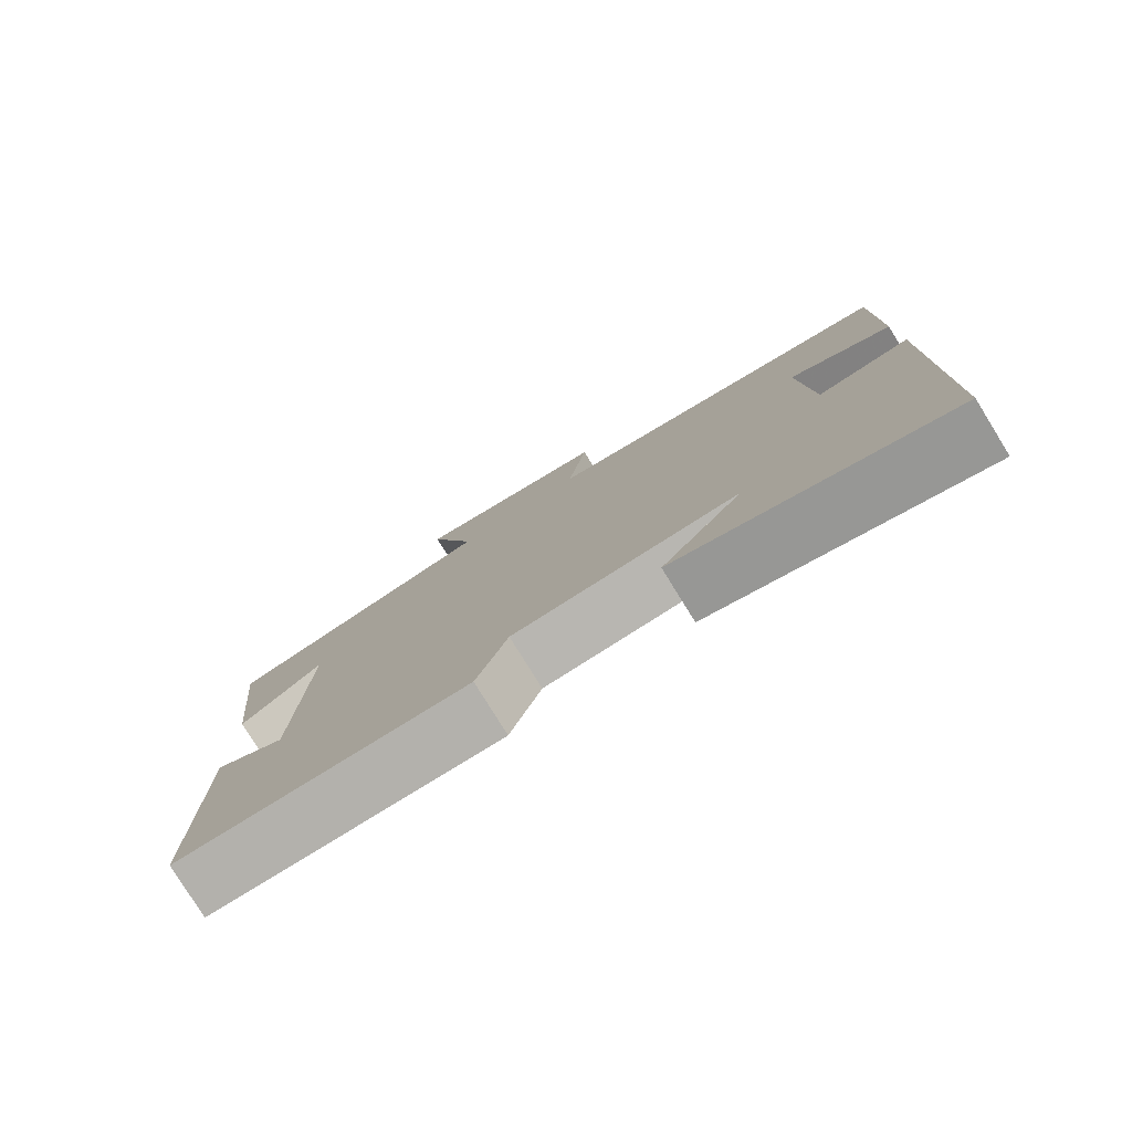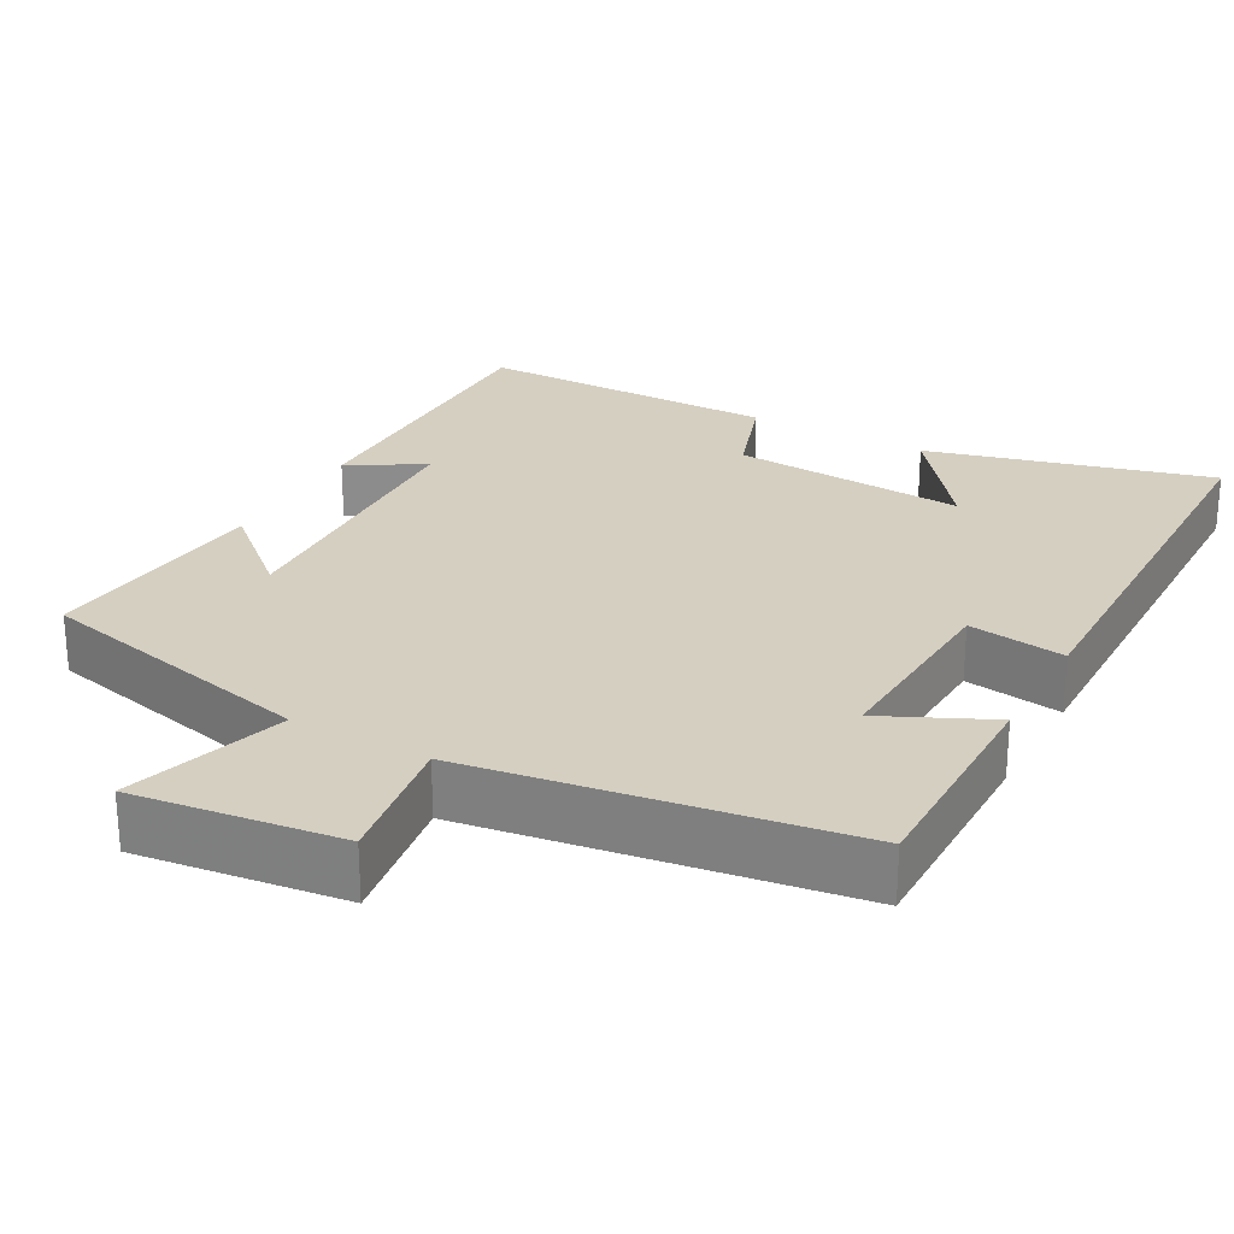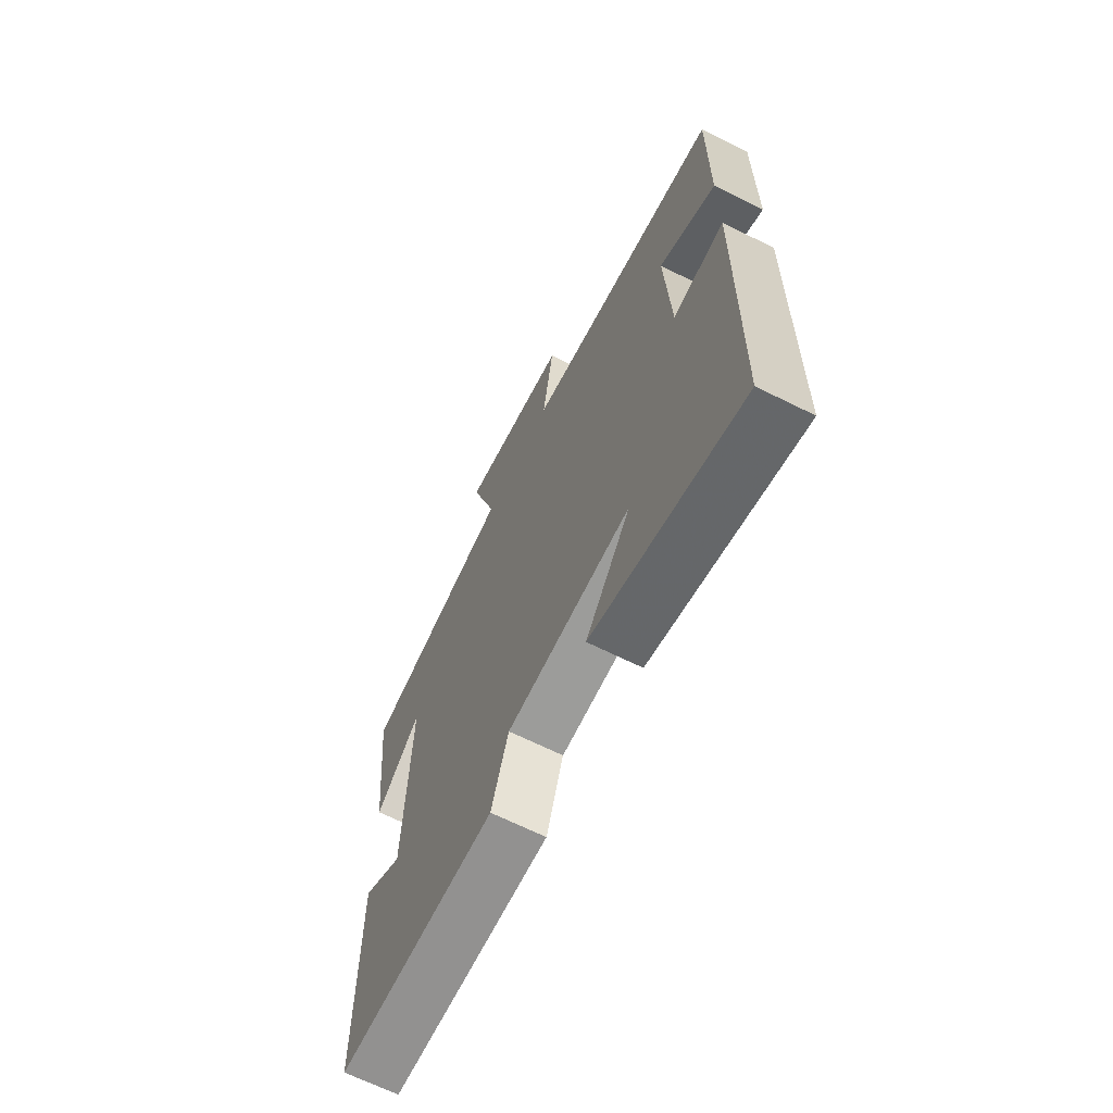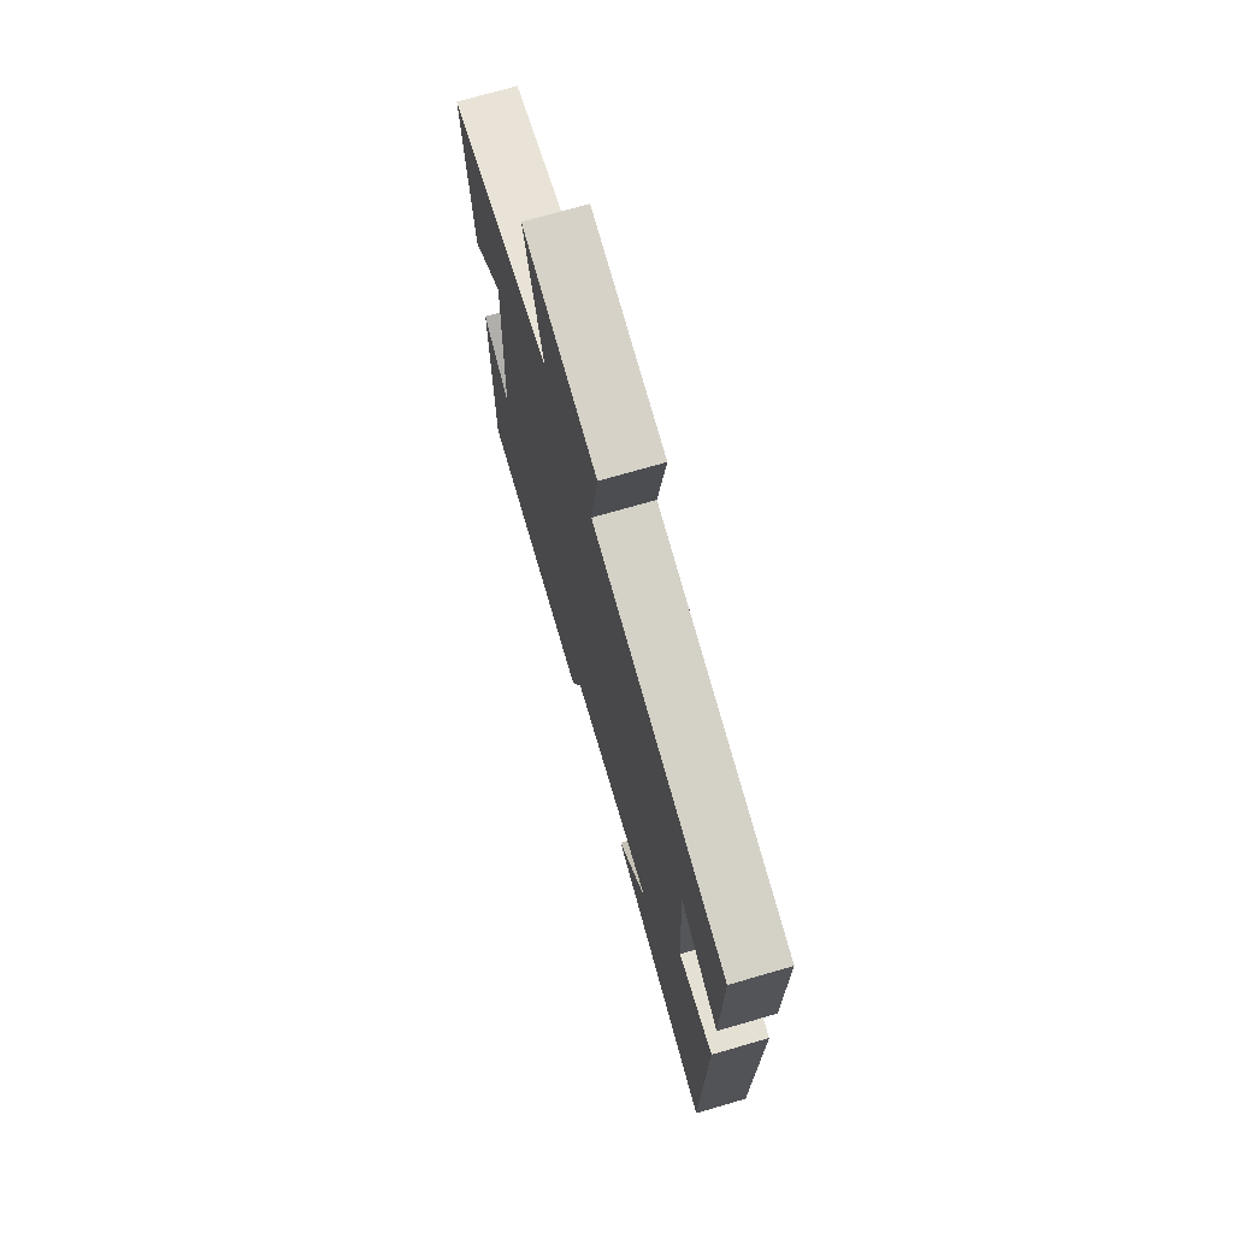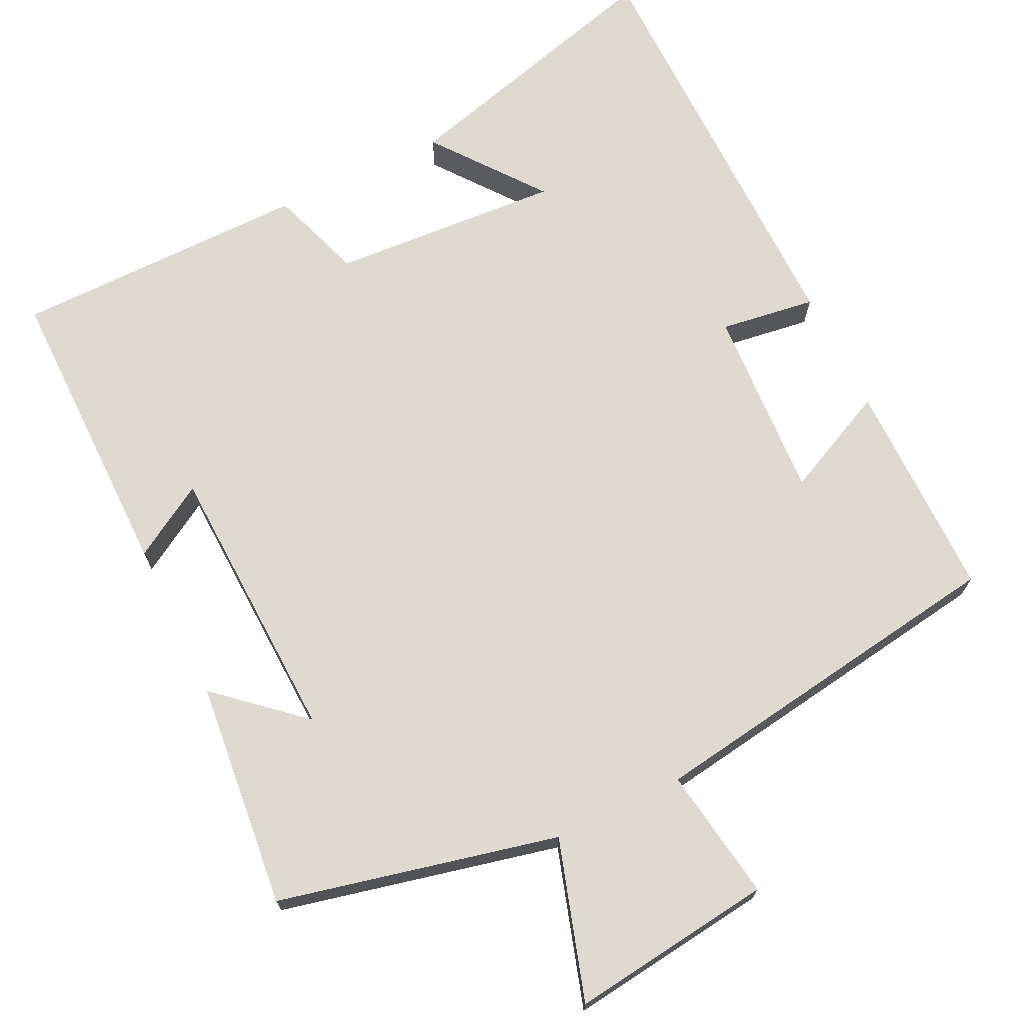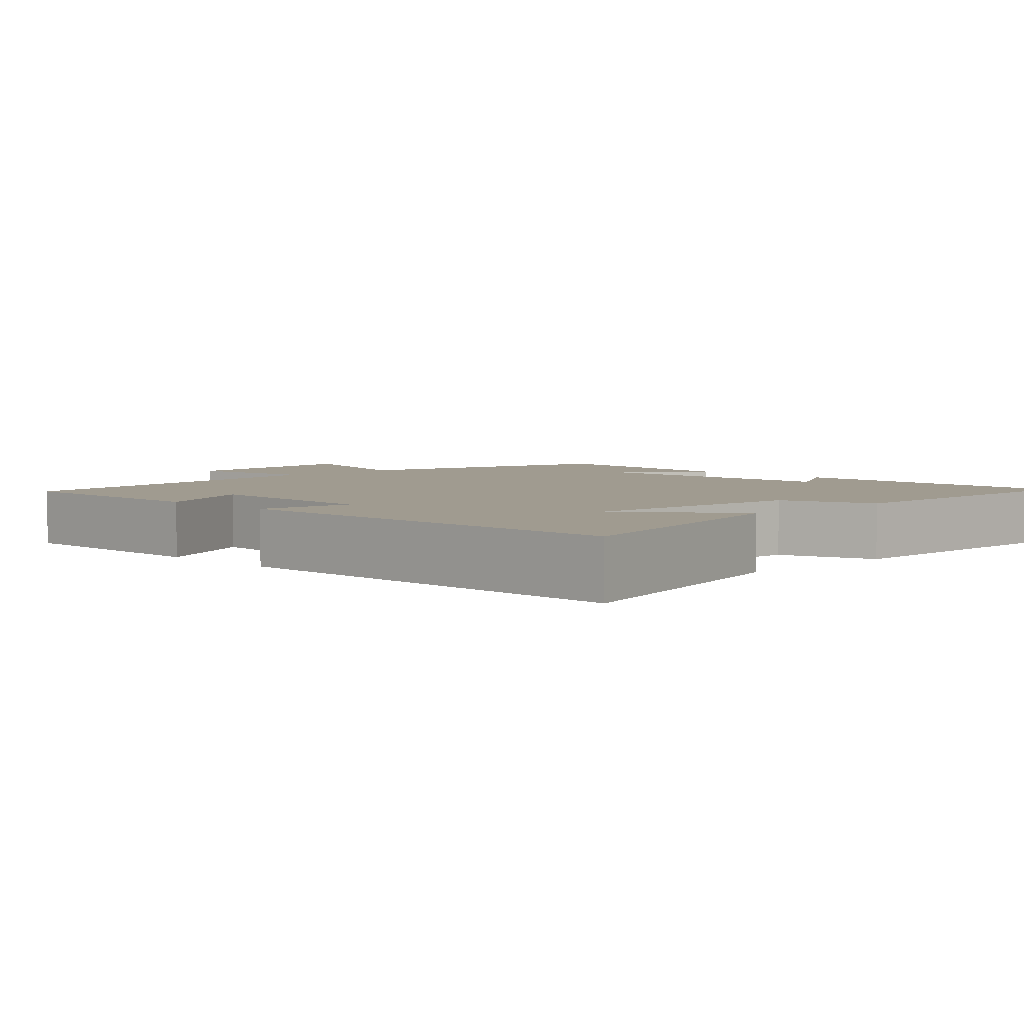
<metadata>
{"format":"obj","ext":"obj","renderer":"f3d","projection":"perspective","resolution":1024,"background":"white","views":[{"elev":-79.2,"azim":31.8,"up":"+Z"},{"elev":25.9,"azim":28.8,"up":"+Y"},{"elev":-66.4,"azim":63.4,"up":"+Z"},{"elev":72.2,"azim":73.8,"up":"+Z"},{"elev":70.6,"azim":-25.9,"up":"+Y"},{"elev":4.2,"azim":135.5,"up":"+Y"}]}
</metadata>
<code>
v -0.531 0.07 0.415
v -0.163 0.07 0.5
v -0.228 0.07 0.709
v 0.04 0.07 0.675
v 0.013 0.07 0.5
v 0.501 0.07 0.427
v 0.5 0.07 0.136
v 0.36 0.07 0.202
v 0.374 0.07 -0.052
v 0.5 0.07 -0.034
v 0.493 0.07 -0.599
v 0.126 0.07 -0.5
v 0.236 0.07 -0.357
v -0.068 0.07 -0.377
v -0.11 0.07 -0.5
v -0.501 0.07 -0.498
v -0.5 0.07 -0.1
v -0.403 0.07 -0.158
v -0.389 0.07 0.214
v -0.5 0.07 0.116
v -0.531 0 0.415
v -0.163 0 0.5
v -0.228 0 0.709
v 0.04 0 0.675
v 0.013 0 0.5
v 0.501 0 0.427
v 0.5 0 0.136
v 0.36 0 0.202
v 0.374 0 -0.052
v 0.5 0 -0.034
v 0.493 0 -0.599
v 0.126 0 -0.5
v 0.236 0 -0.357
v -0.068 0 -0.377
v -0.11 0 -0.5
v -0.501 0 -0.498
v -0.5 0 -0.1
v -0.403 0 -0.158
v -0.389 0 0.214
v -0.5 0 0.116
f 19 20 1 2
f 18 19 2
f 16 17 18
f 15 16 18
f 14 15 18
f 13 14 18 2
f 10 11 12 13
f 9 10 13
f 8 9 13 2
f 7 8 2
f 6 7 2
f 5 6 2
f 2 3 4 5
f 22 21 40 39
f 22 39 38
f 38 37 36
f 38 36 35
f 38 35 34
f 22 38 34 33
f 33 32 31 30
f 33 30 29
f 22 33 29 28
f 22 28 27
f 22 27 26
f 22 26 25
f 25 24 23 22
f 1 21 22 2
f 2 22 23 3
f 3 23 24 4
f 4 24 25 5
f 5 25 26 6
f 6 26 27 7
f 7 27 28 8
f 8 28 29 9
f 9 29 30 10
f 10 30 31 11
f 11 31 32 12
f 12 32 33 13
f 13 33 34 14
f 14 34 35 15
f 15 35 36 16
f 16 36 37 17
f 17 37 38 18
f 18 38 39 19
f 19 39 40 20
f 20 40 21 1

</code>
